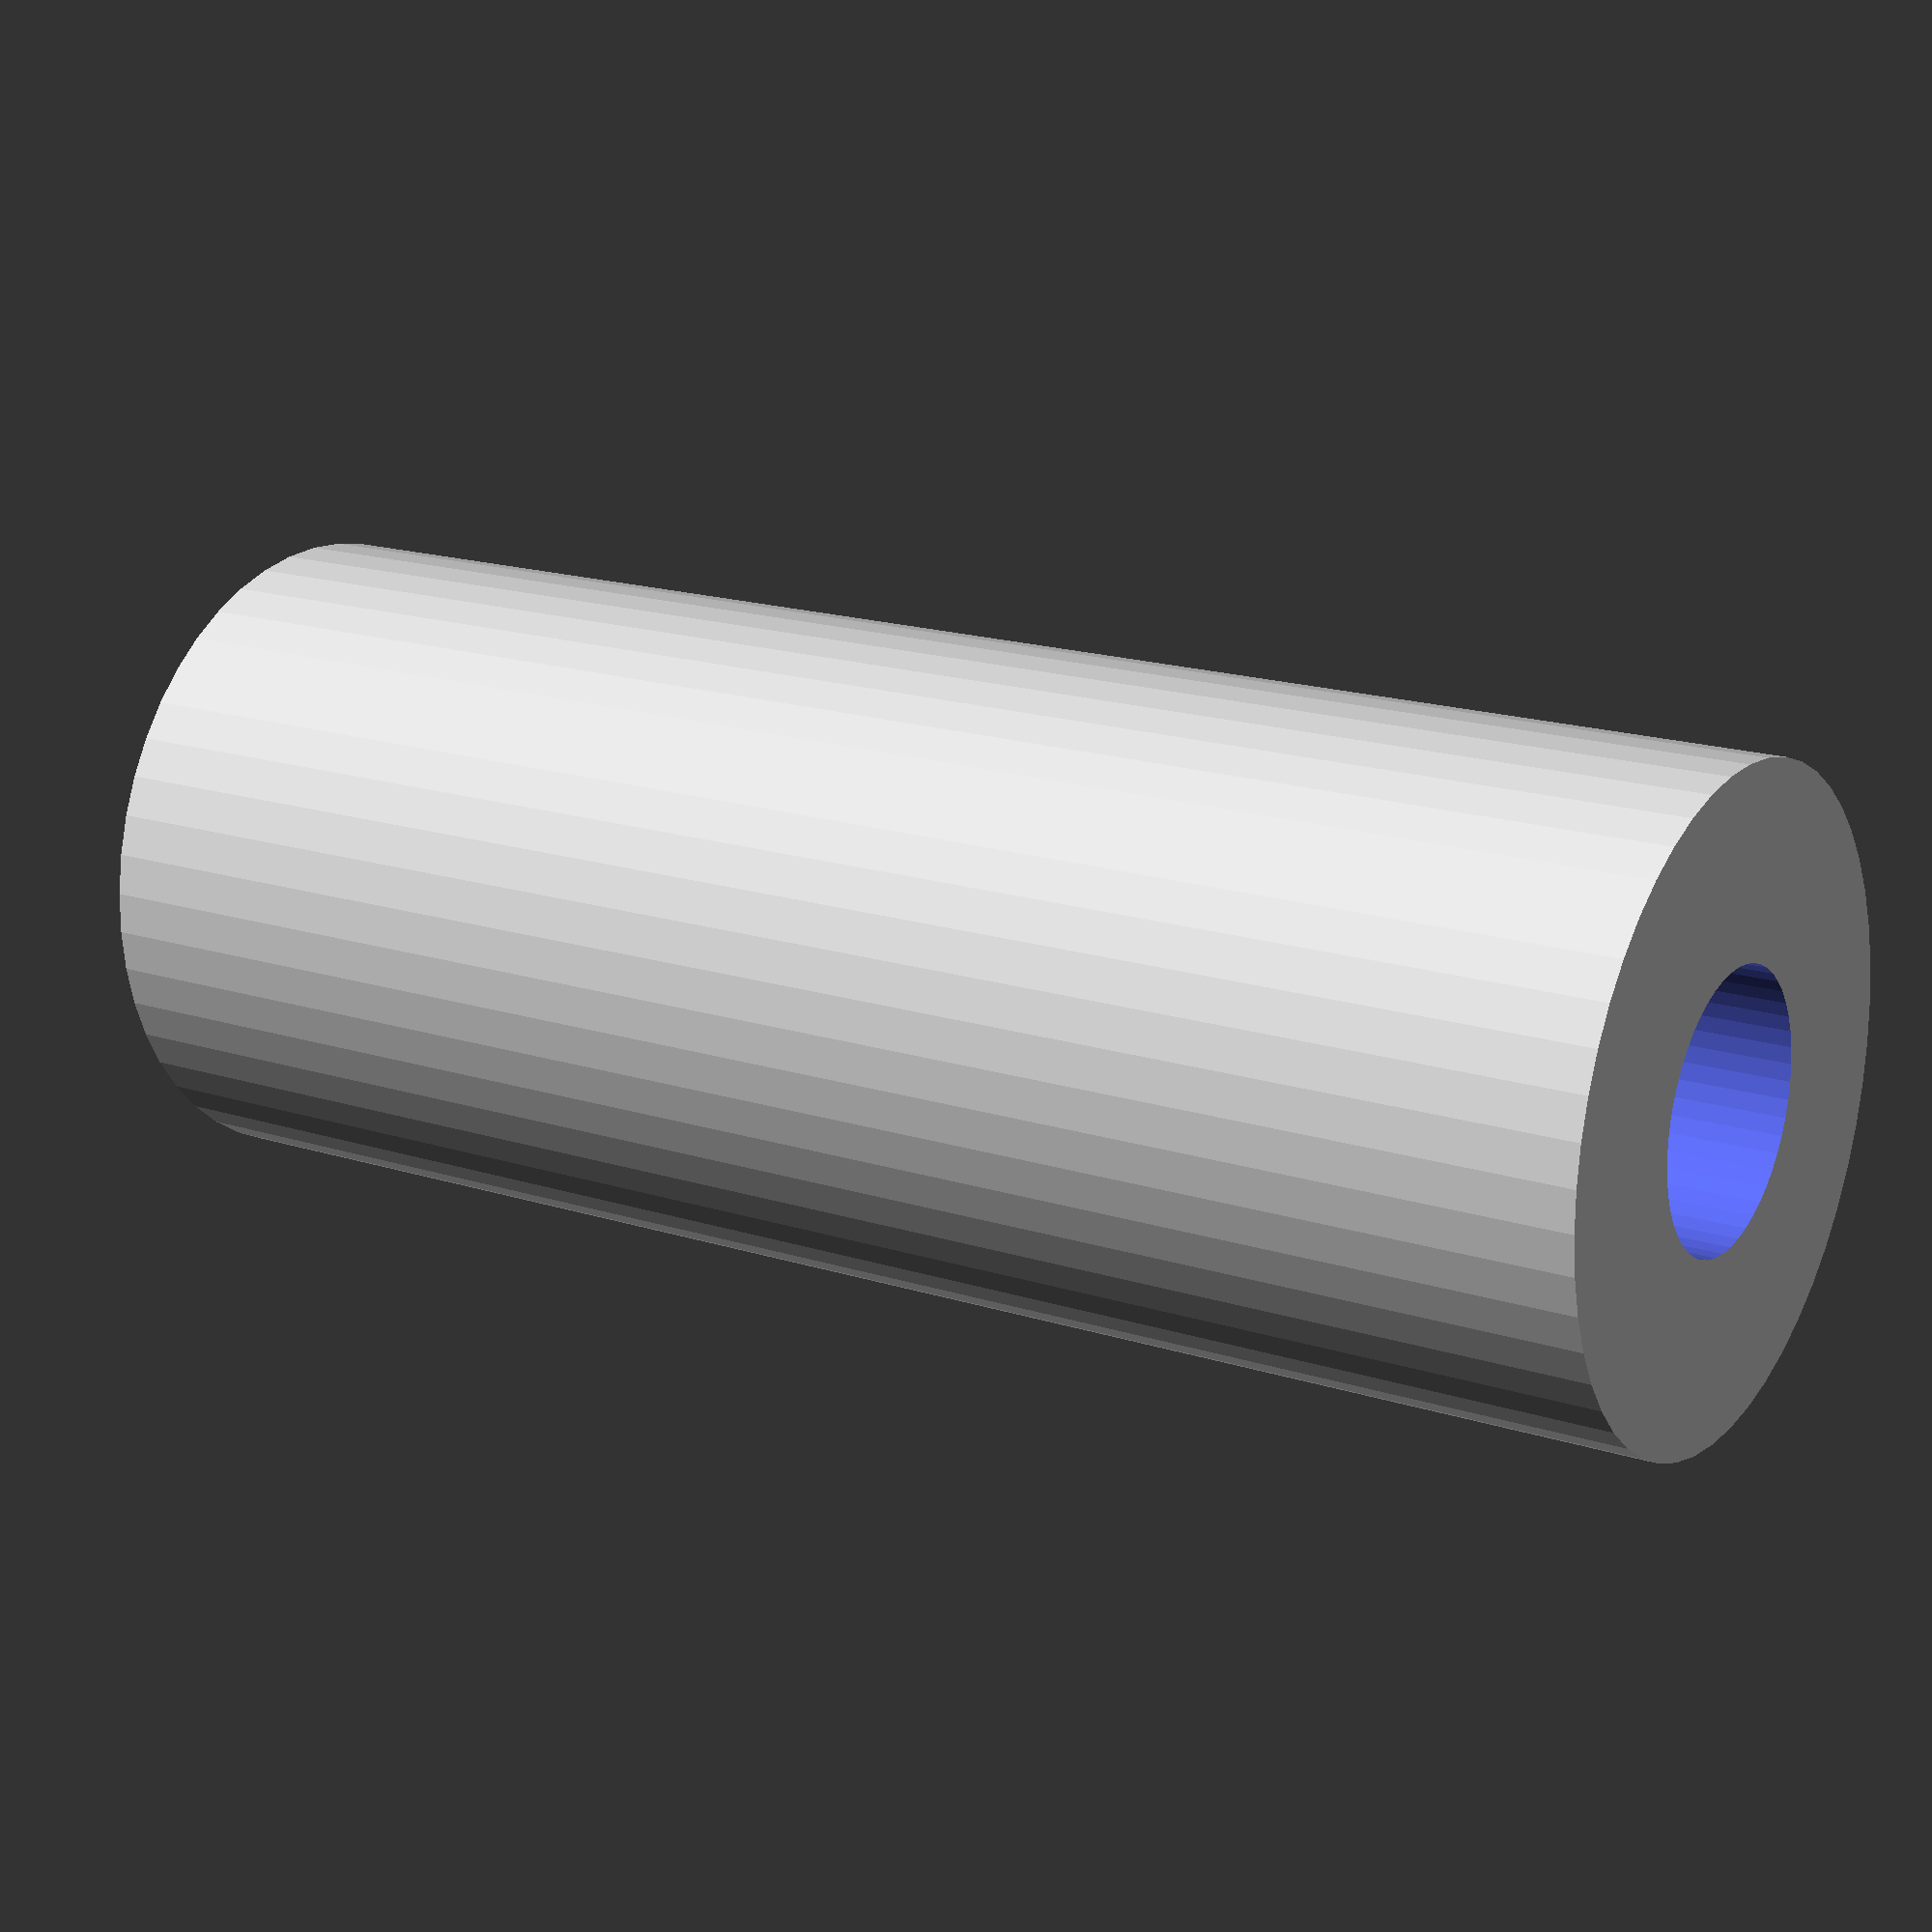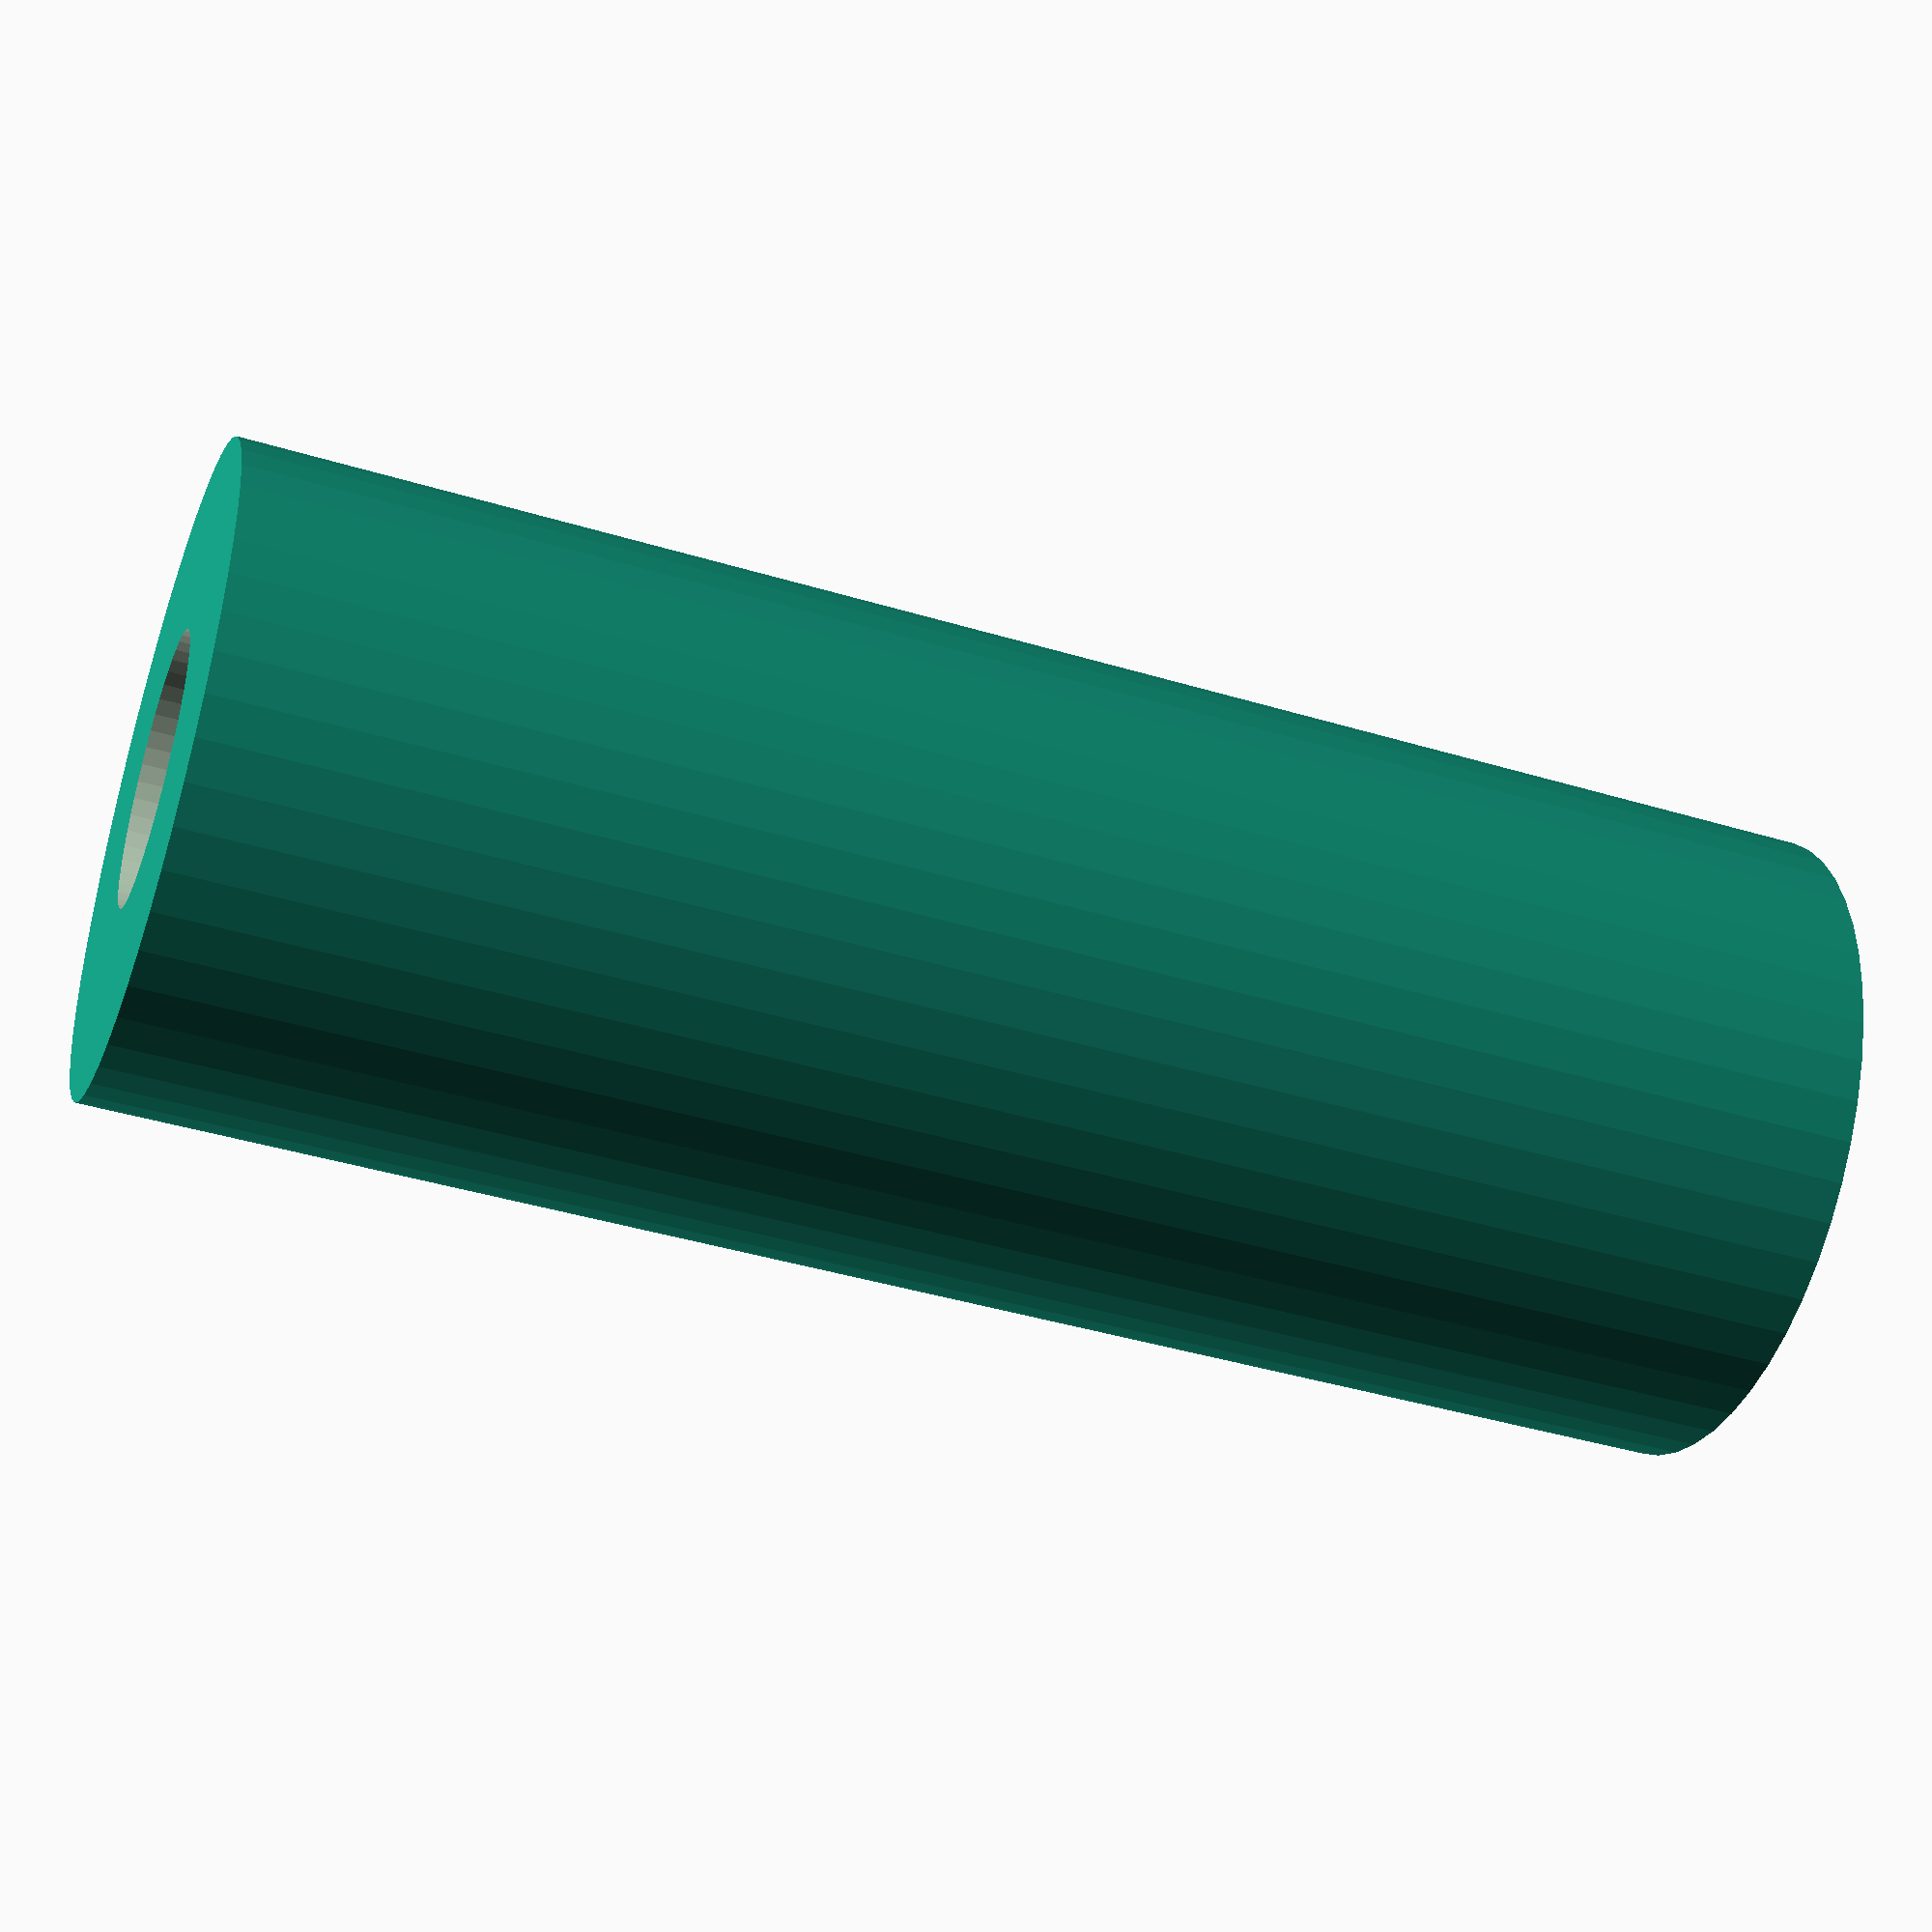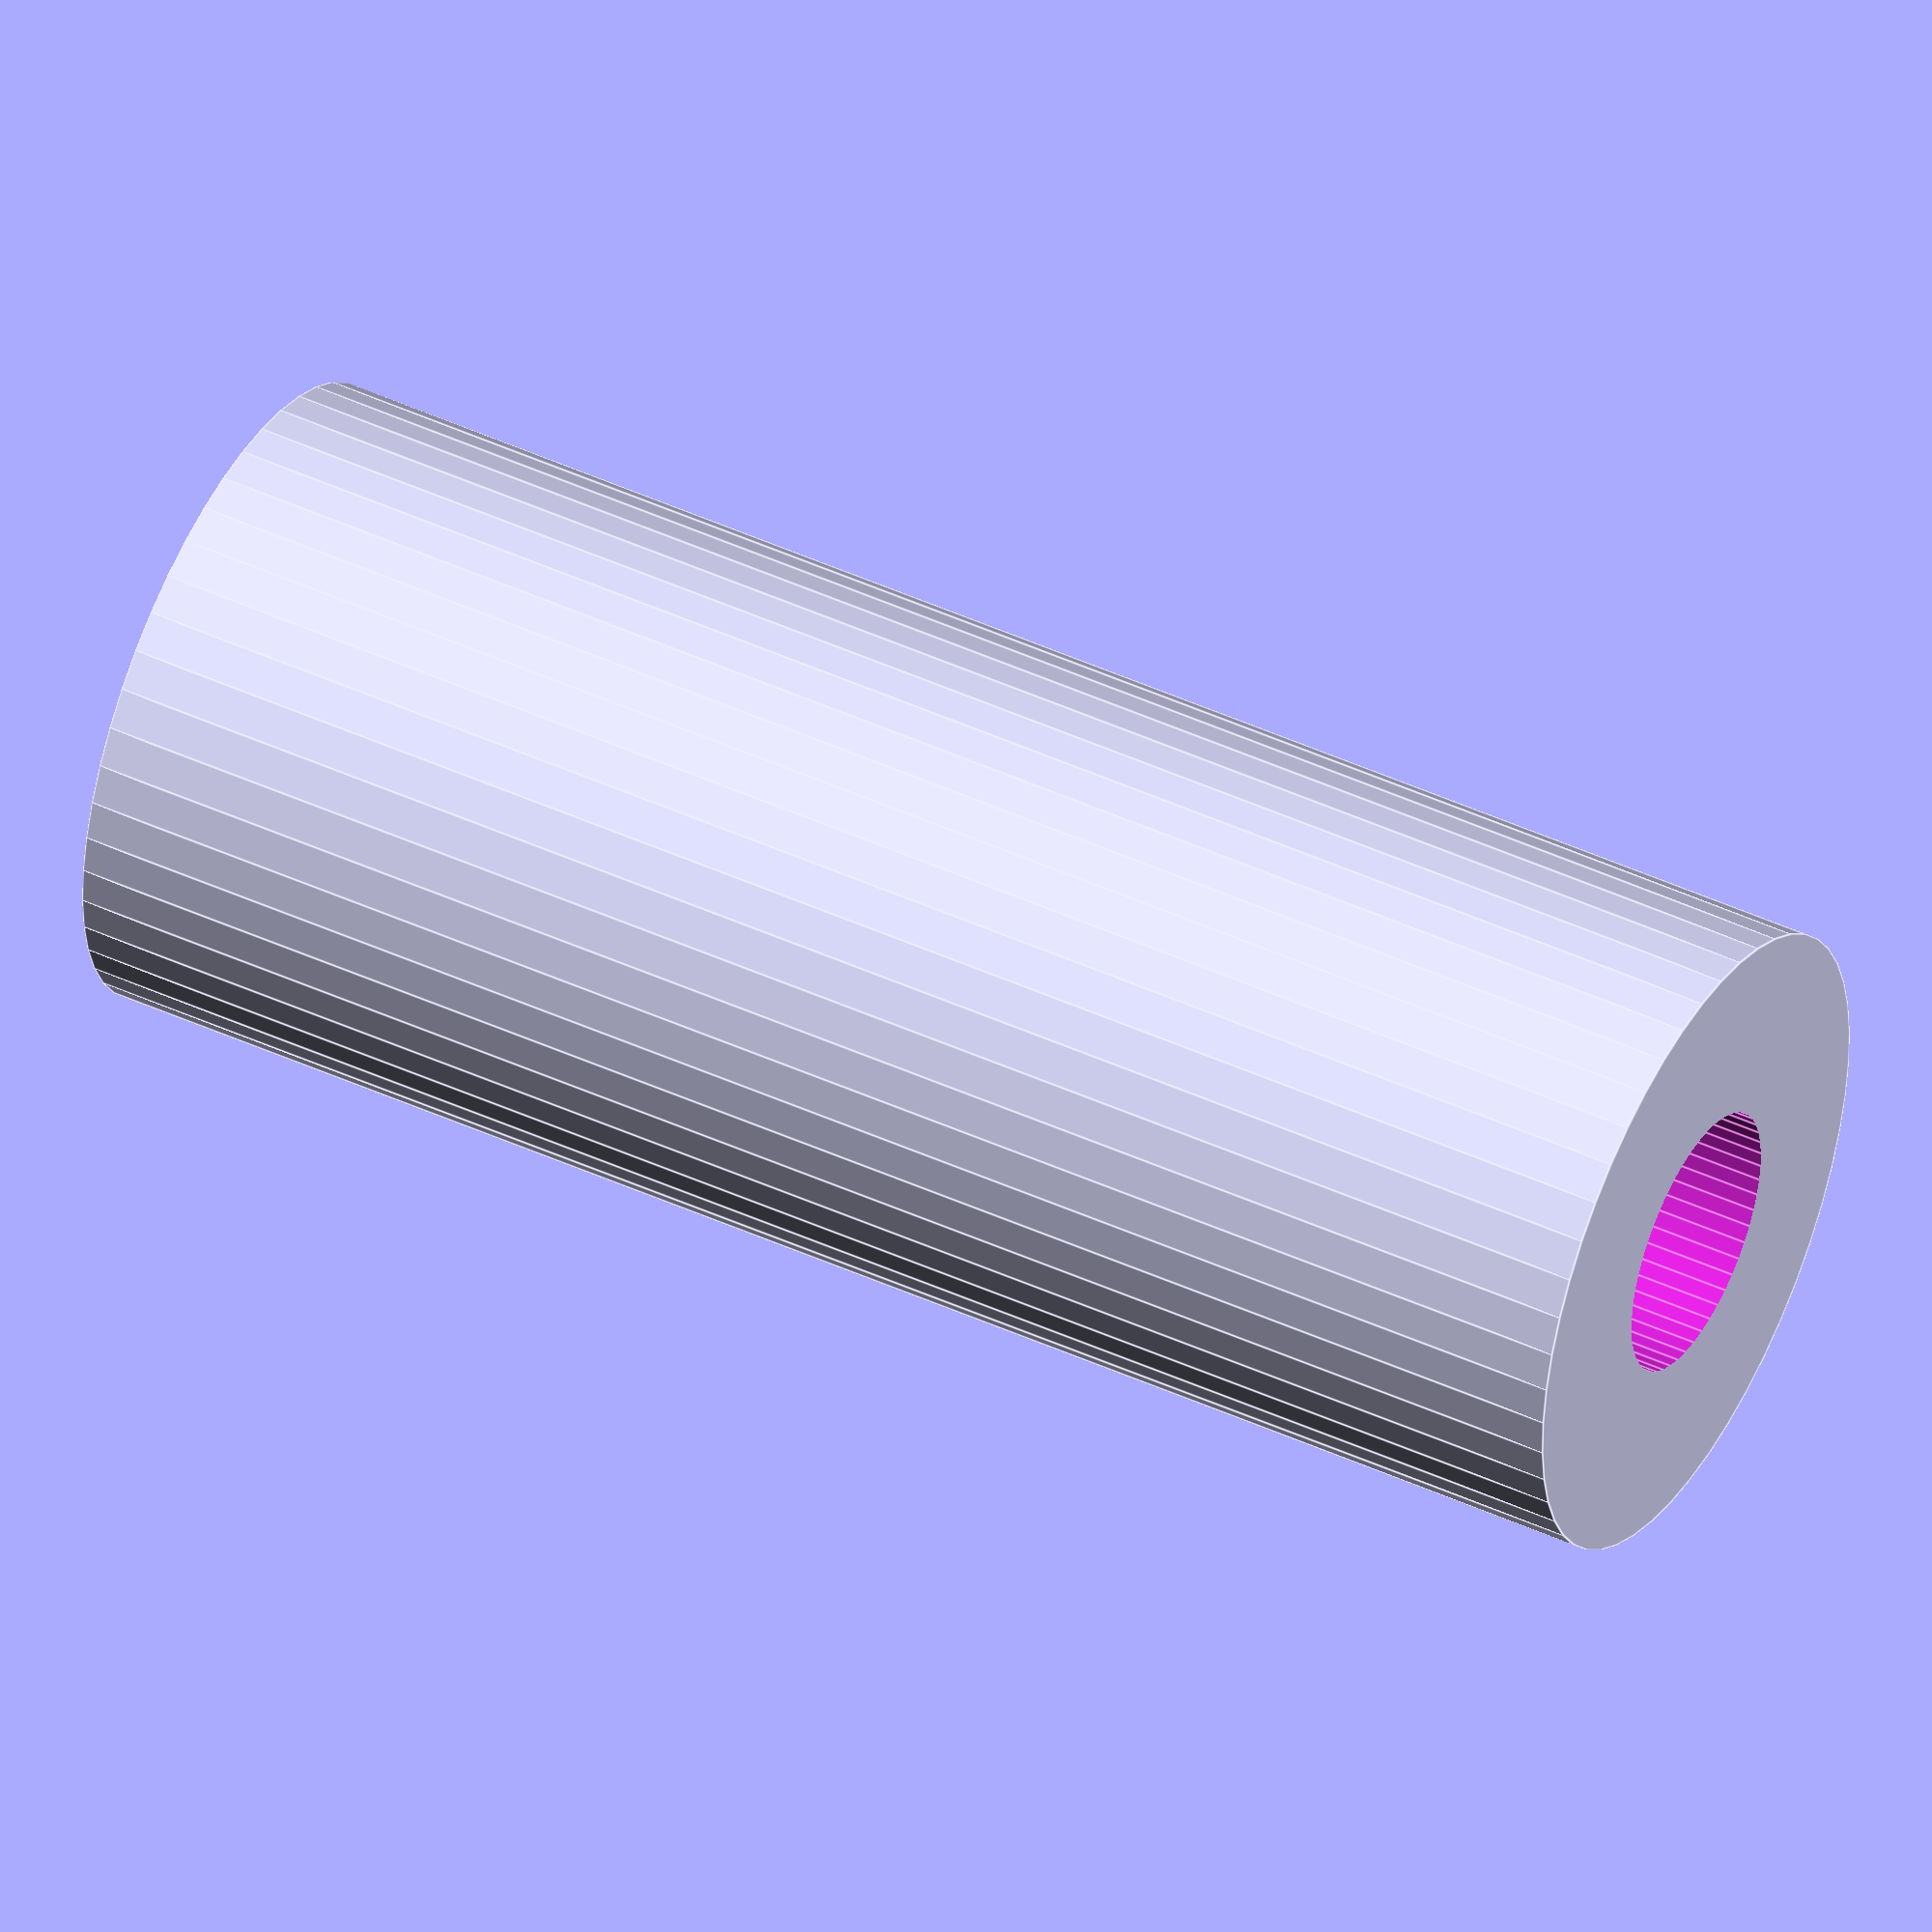
<openscad>
$fn = 50;


difference() {
	union() {
		translate(v = [0, 0, -48.0000000000]) {
			cylinder(h = 96, r = 19.0000000000);
		}
	}
	union() {
		translate(v = [0, 0, -100.0000000000]) {
			cylinder(h = 200, r = 8);
		}
	}
}
</openscad>
<views>
elev=162.5 azim=240.4 roll=57.6 proj=p view=solid
elev=41.8 azim=346.8 roll=70.0 proj=p view=wireframe
elev=314.7 azim=282.1 roll=118.0 proj=o view=edges
</views>
